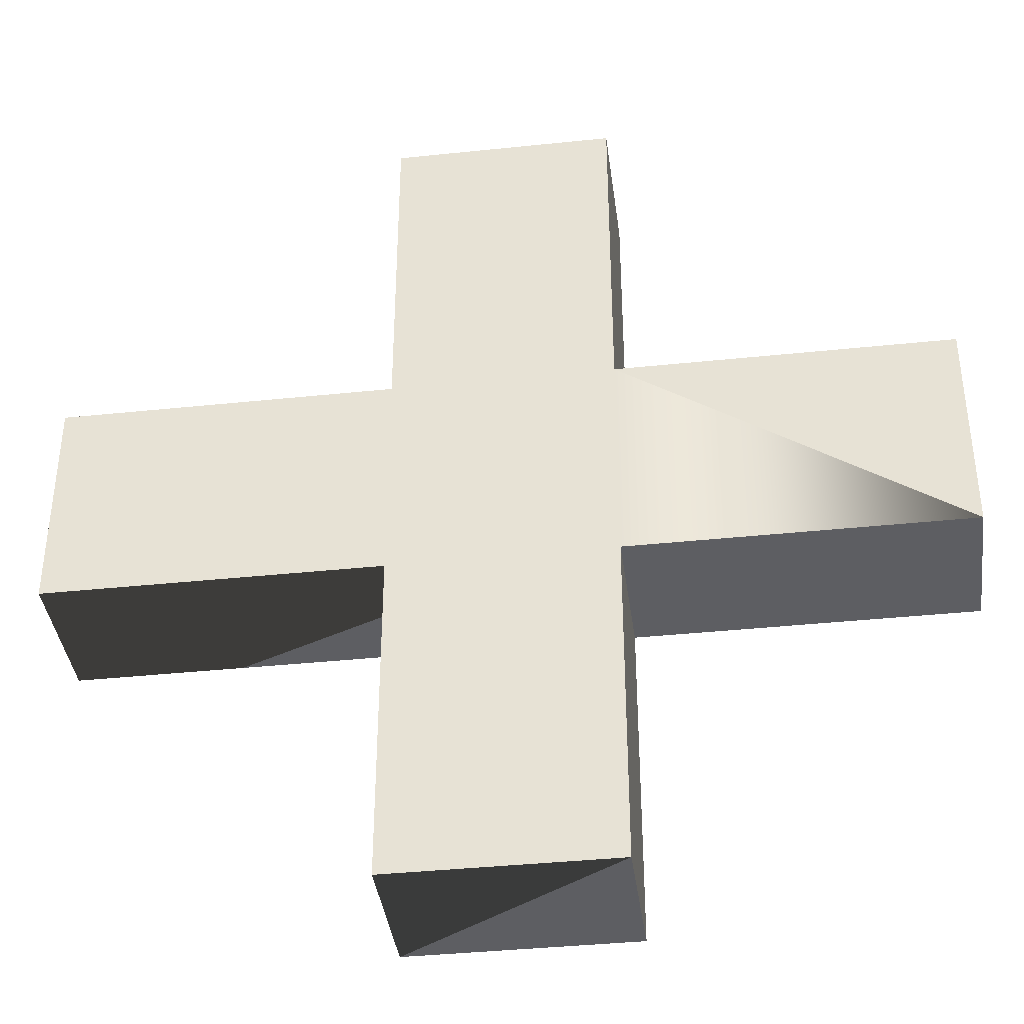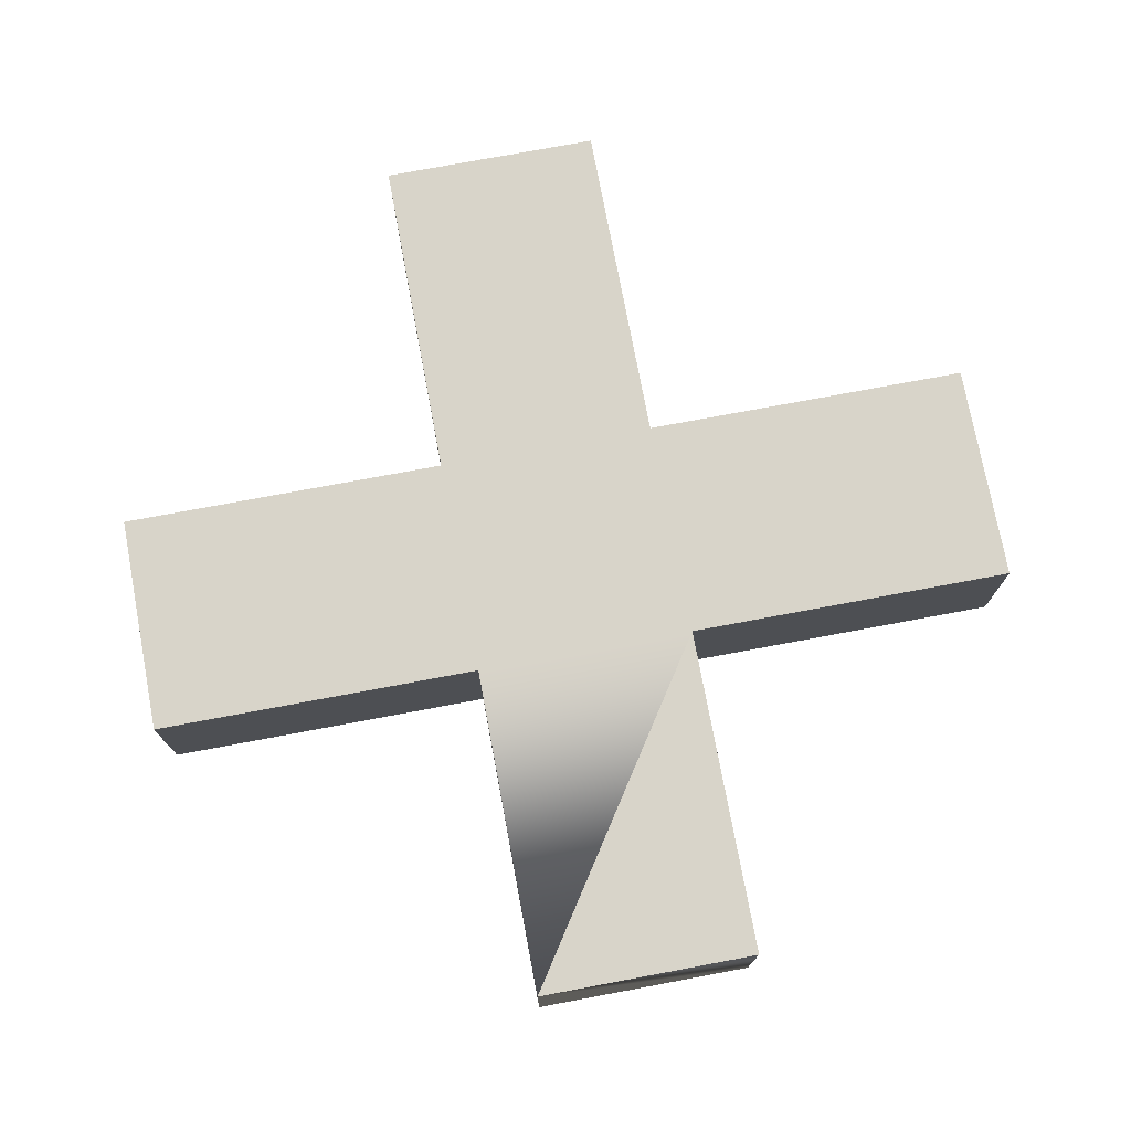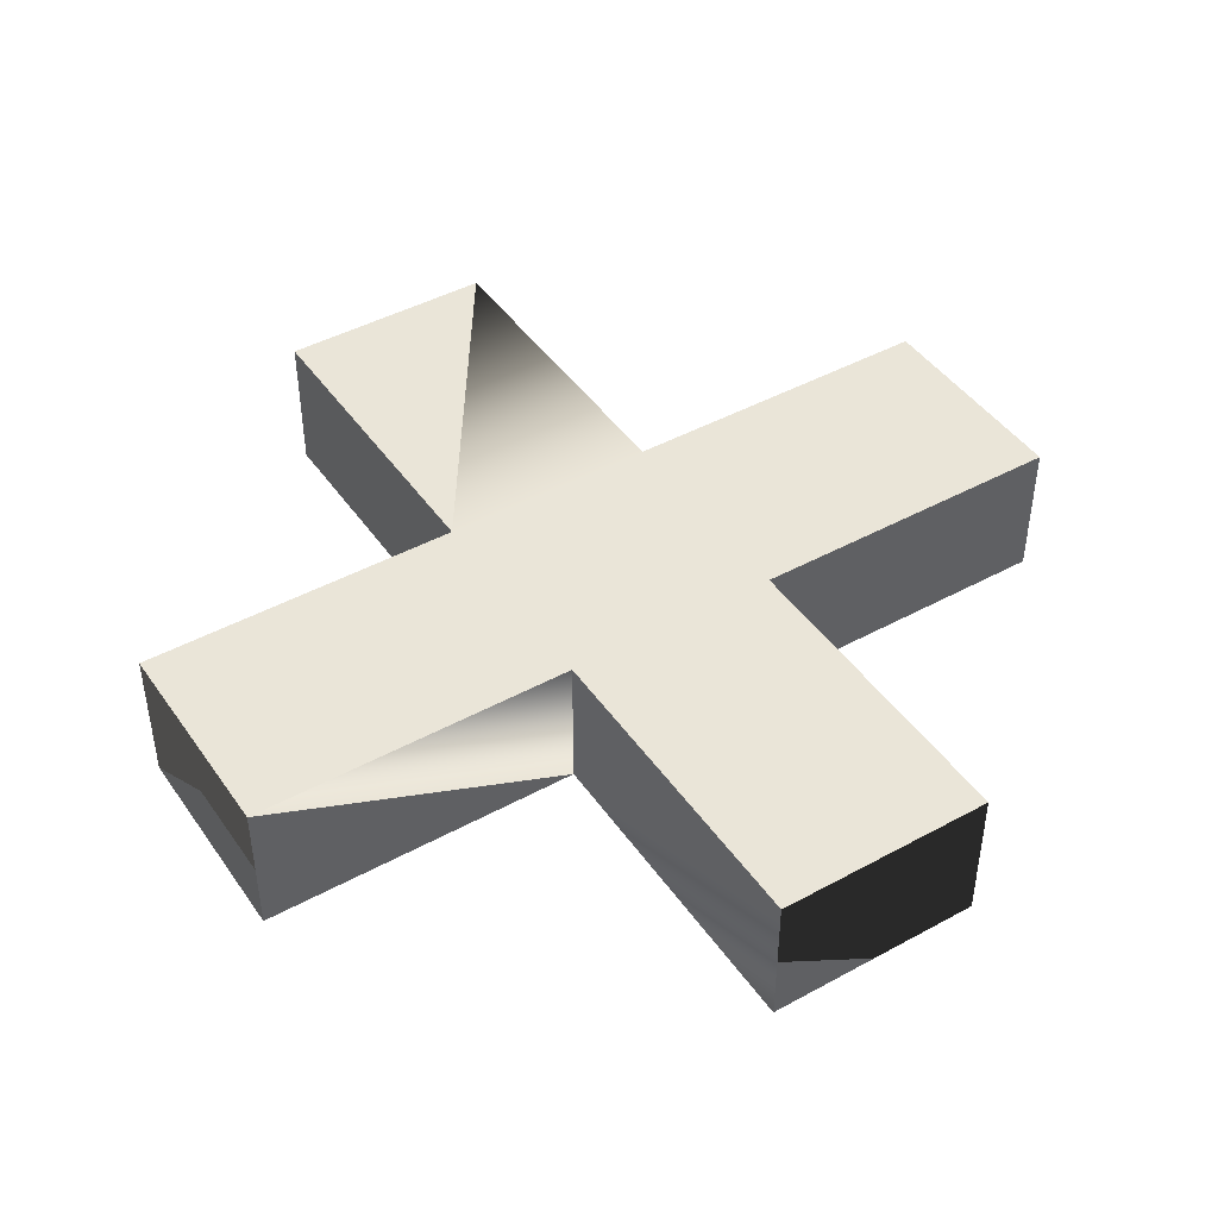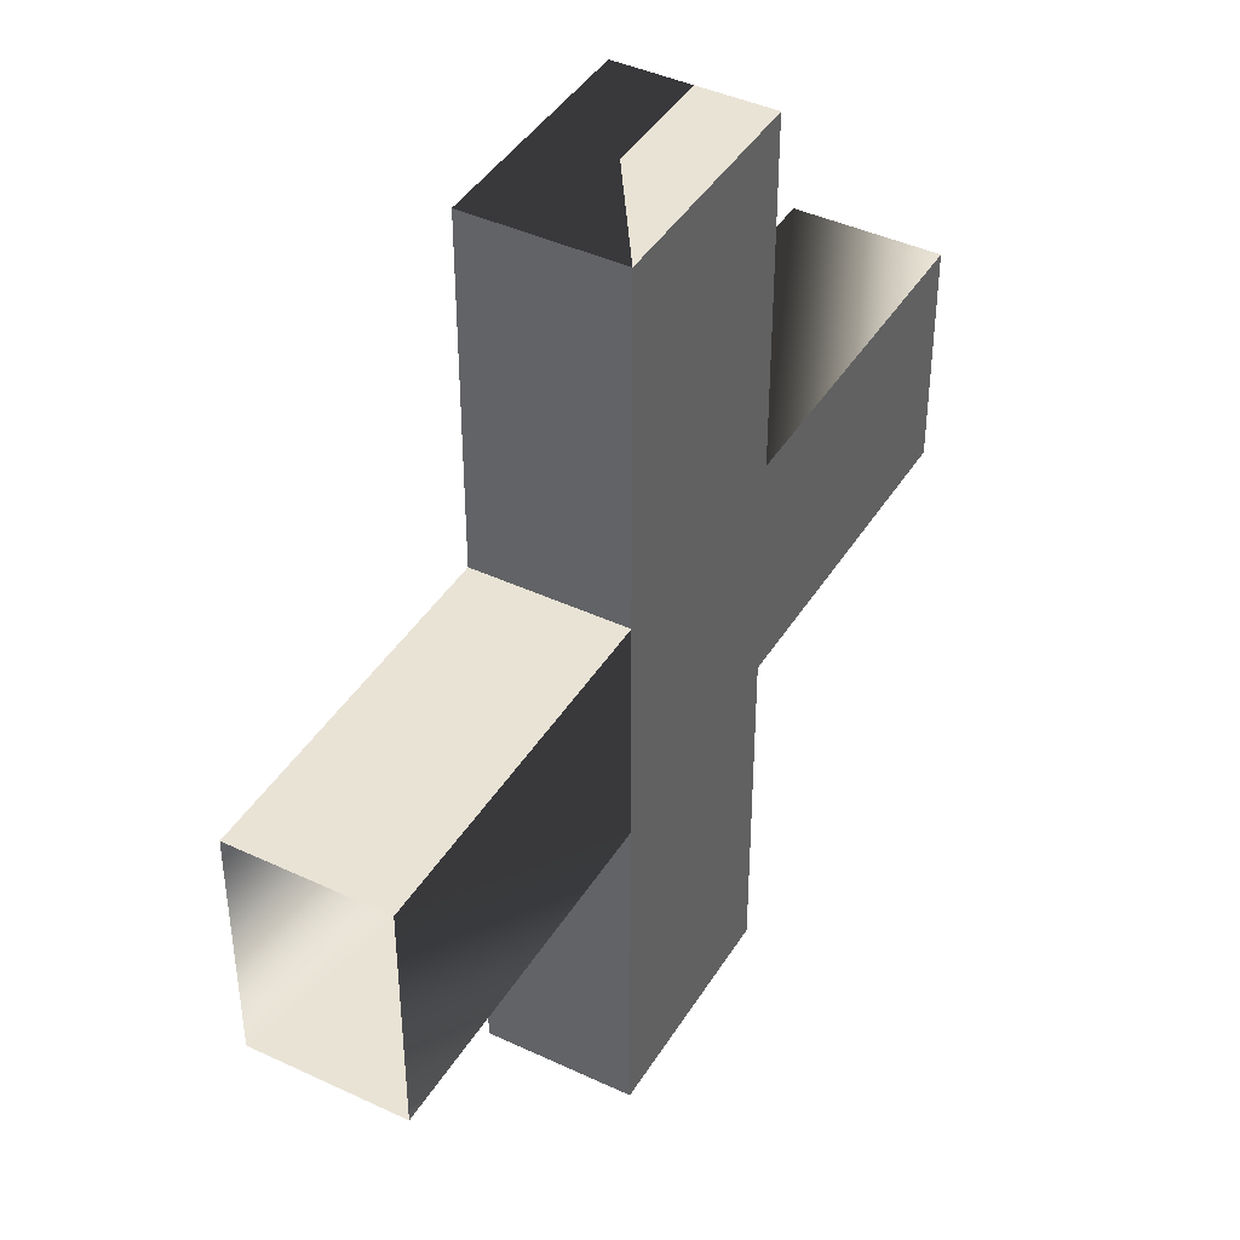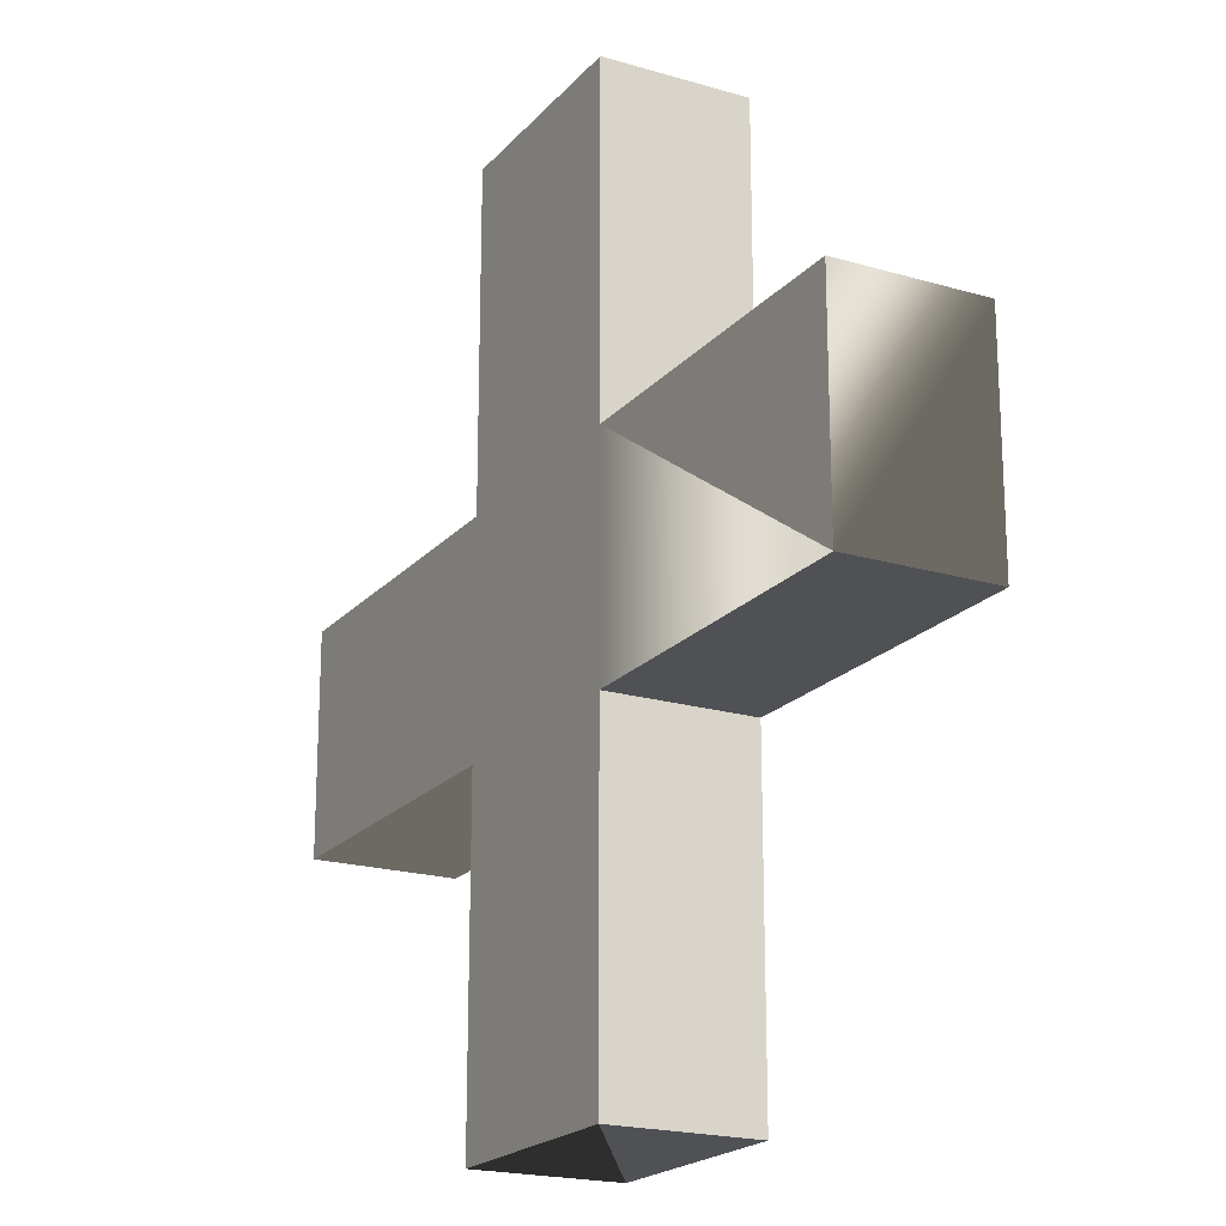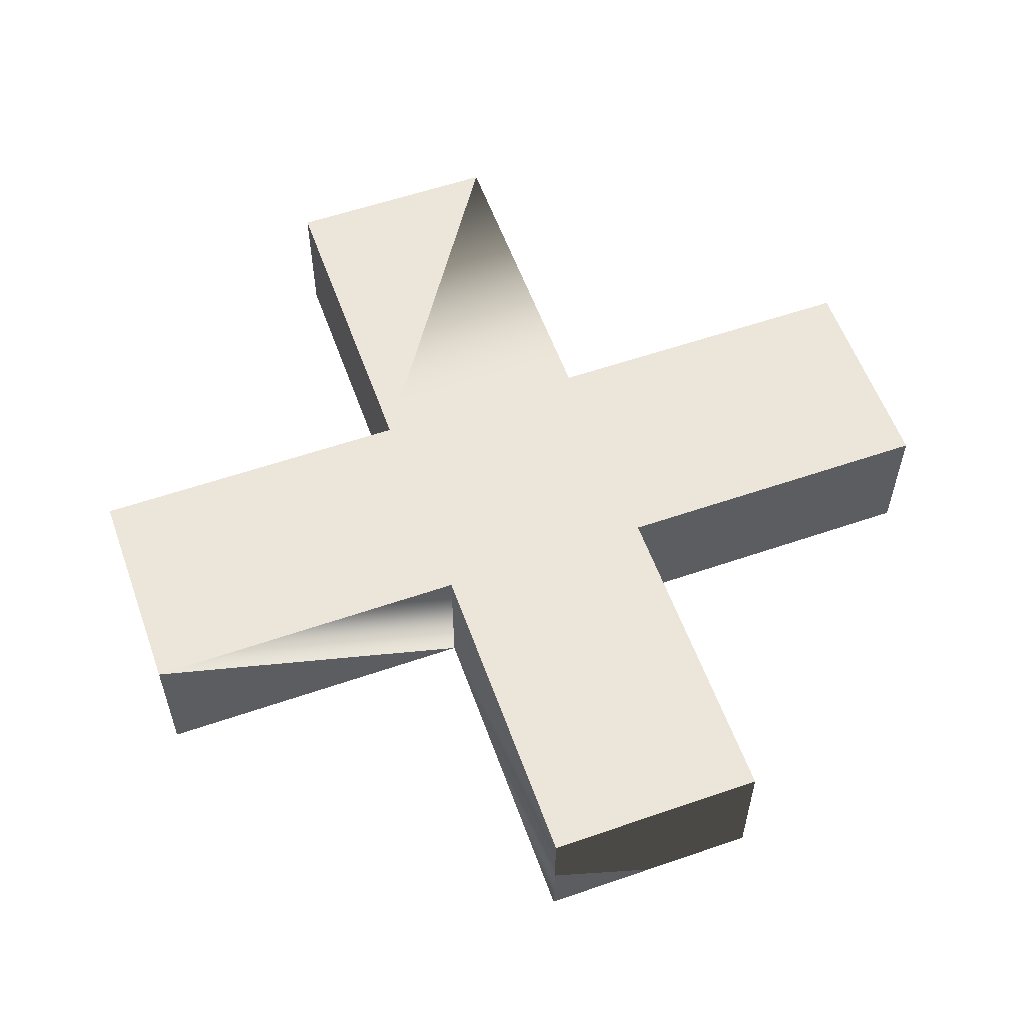
<metadata>
{"format":"obj","ext":"obj","renderer":"f3d","projection":"perspective","resolution":1024,"background":"white","views":[{"elev":-39.0,"azim":-172.5,"up":"+Z"},{"elev":75.1,"azim":-100.6,"up":"+Y"},{"elev":44.5,"azim":57.5,"up":"+Y"},{"elev":42.3,"azim":-60.7,"up":"+Z"},{"elev":-20.1,"azim":-118.5,"up":"+Z"},{"elev":57.4,"azim":70.3,"up":"+Y"}]}
</metadata>
<code>
v -0.125 -0.0375 0.5
v -0.125 0.125 0.125
v -0.125 -0.0375 0.125
v -0.125 0.125 0.125
v -0.125 -0.0375 0.5
v -0.125 0.125 0.5
v -0.125 -0.0375 -0.125
v -0.125 0.125 -0.5
v -0.125 -0.0375 -0.5
v -0.125 0.125 -0.5
v -0.125 -0.0375 -0.125
v -0.125 0.125 -0.125
v -0.5 0.125 -0.125
v -0.125 0.125 0.125
v -0.125 0.125 -0.125
v -0.125 0.125 0.125
v -0.5 0.125 -0.125
v -0.5 0.125 0.125
v -0.125 0.125 -0.125
v 0.125 0.125 -0.125
v 0.125 0.125 -0.5
v 0.125 0.125 -0.125
v -0.125 0.125 -0.125
v 0.125 0.125 0.125
v -0.125 0.125 -0.125
v 0.125 0.125 -0.5
v -0.125 0.125 -0.5
v -0.125 0.125 0.125
v 0.125 0.125 0.125
v -0.125 0.125 -0.125
v 0.125 0.125 0.125
v -0.125 0.125 0.125
v 0.125 0.125 0.5
v 0.125 0.125 0.5
v -0.125 0.125 0.125
v -0.125 0.125 0.5
v 0.125 0.125 -0.125
v 0.5 0.125 0.125
v 0.5 0.125 -0.125
v 0.5 0.125 0.125
v 0.125 0.125 -0.125
v 0.125 0.125 0.125
v 0.125 0.125 0.5
v 0.125 -0.0375 0.125
v 0.125 0.125 0.125
v 0.125 -0.0375 0.125
v 0.125 0.125 0.5
v 0.125 -0.0375 0.5
v 0.125 0.125 -0.125
v 0.125 -0.0375 -0.5
v 0.125 0.125 -0.5
v 0.125 -0.0375 -0.5
v 0.125 0.125 -0.125
v 0.125 -0.0375 -0.125
v 0.125 -0.0375 -0.5
v -0.125 0.125 -0.5
v 0.125 0.125 -0.5
v -0.125 0.125 -0.5
v 0.125 -0.0375 -0.5
v -0.125 -0.0375 -0.5
v -0.125 -0.0375 0.5
v 0.125 0.125 0.5
v -0.125 0.125 0.5
v 0.125 0.125 0.5
v -0.125 -0.0375 0.5
v 0.125 -0.0375 0.5
v -0.5 -0.0375 0.125
v -0.5 0.125 -0.125
v -0.5 -0.0375 -0.125
v -0.5 0.125 -0.125
v -0.5 -0.0375 0.125
v -0.5 0.125 0.125
v 0.5 0.125 0.125
v 0.5 -0.0375 -0.125
v 0.5 0.125 -0.125
v 0.5 -0.0375 -0.125
v 0.5 0.125 0.125
v 0.5 -0.0375 0.125
v 0.125 -0.0375 0.125
v 0.5 0.125 0.125
v 0.125 0.125 0.125
v 0.5 0.125 0.125
v 0.125 -0.0375 0.125
v 0.5 -0.0375 0.125
v -0.5 -0.0375 0.125
v -0.125 0.125 0.125
v -0.5 0.125 0.125
v -0.125 0.125 0.125
v -0.5 -0.0375 0.125
v -0.125 -0.0375 0.125
v 0.5 -0.0375 -0.125
v 0.125 0.125 -0.125
v 0.5 0.125 -0.125
v 0.125 0.125 -0.125
v 0.5 -0.0375 -0.125
v 0.125 -0.0375 -0.125
v -0.125 -0.0375 -0.125
v -0.5 0.125 -0.125
v -0.125 0.125 -0.125
v -0.5 0.125 -0.125
v -0.125 -0.0375 -0.125
v -0.5 -0.0375 -0.125
v -0.5 -0.0375 0.125
v -0.125 -0.0375 -0.125
v -0.125 -0.0375 0.125
v -0.125 -0.0375 -0.125
v -0.5 -0.0375 0.125
v -0.5 -0.0375 -0.125
v -0.125 -0.0375 0.125
v 0.125 -0.0375 0.125
v 0.125 -0.0375 0.5
v 0.125 -0.0375 0.125
v -0.125 -0.0375 0.125
v 0.125 -0.0375 -0.125
v -0.125 -0.0375 0.125
v 0.125 -0.0375 0.5
v -0.125 -0.0375 0.5
v -0.125 -0.0375 -0.125
v 0.125 -0.0375 -0.125
v -0.125 -0.0375 0.125
v 0.125 -0.0375 -0.125
v -0.125 -0.0375 -0.125
v 0.125 -0.0375 -0.5
v 0.125 -0.0375 -0.5
v -0.125 -0.0375 -0.125
v -0.125 -0.0375 -0.5
v 0.125 -0.0375 0.125
v 0.5 -0.0375 -0.125
v 0.5 -0.0375 0.125
v 0.5 -0.0375 -0.125
v 0.125 -0.0375 0.125
v 0.125 -0.0375 -0.125
f 1 2 3
f 4 5 6
f 7 8 9
f 10 11 12
f 13 14 15
f 16 17 18
f 19 20 21
f 22 23 24
f 25 26 27
f 28 29 30
f 31 32 33
f 34 35 36
f 37 38 39
f 40 41 42
f 43 44 45
f 46 47 48
f 49 50 51
f 52 53 54
f 55 56 57
f 58 59 60
f 61 62 63
f 64 65 66
f 67 68 69
f 70 71 72
f 73 74 75
f 76 77 78
f 79 80 81
f 82 83 84
f 85 86 87
f 88 89 90
f 91 92 93
f 94 95 96
f 97 98 99
f 100 101 102
f 103 104 105
f 106 107 108
f 109 110 111
f 112 113 114
f 115 116 117
f 118 119 120
f 121 122 123
f 124 125 126
f 127 128 129
f 130 131 132

</code>
